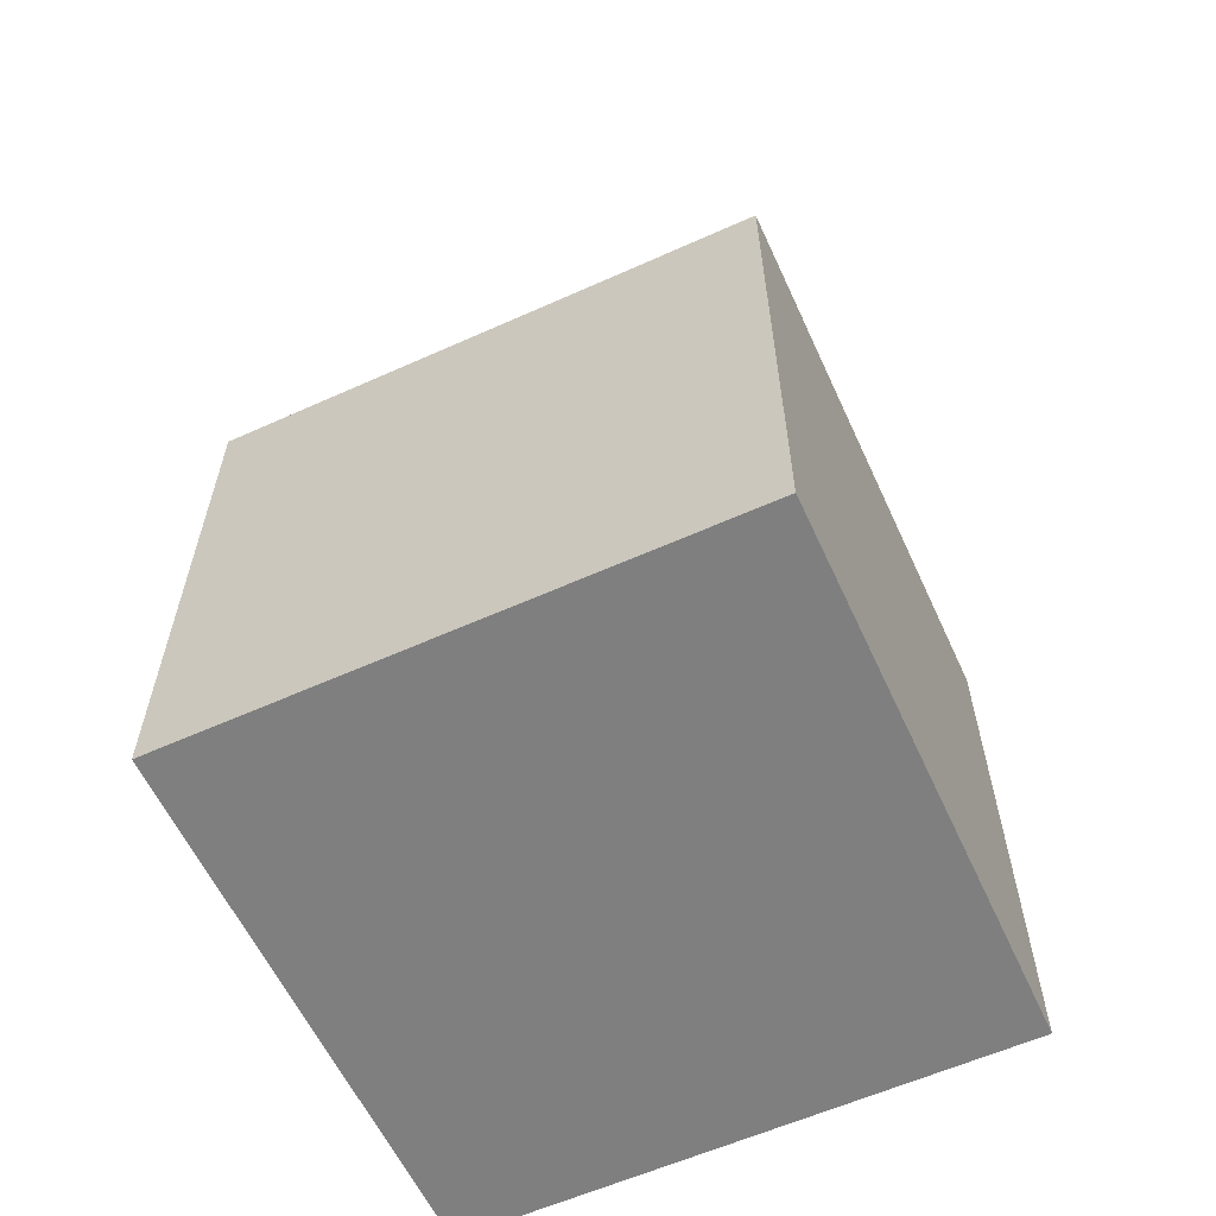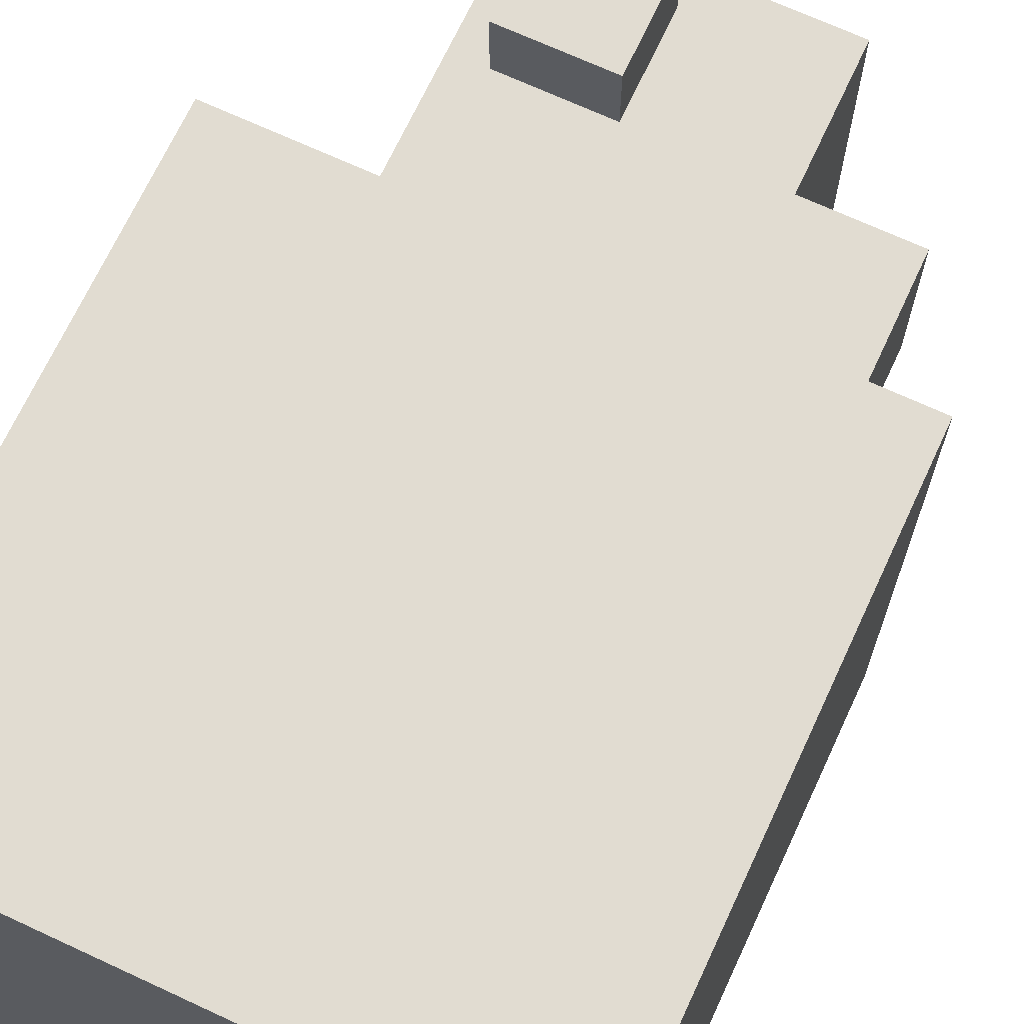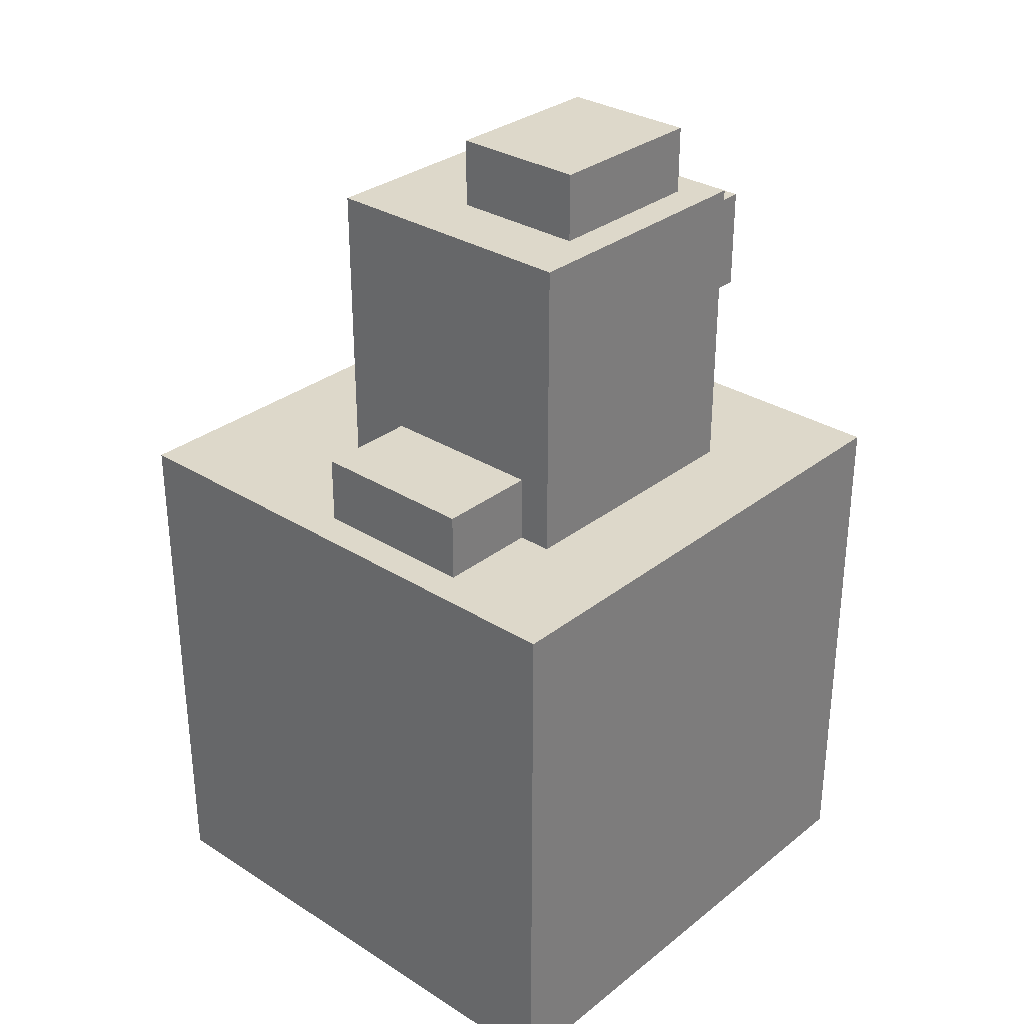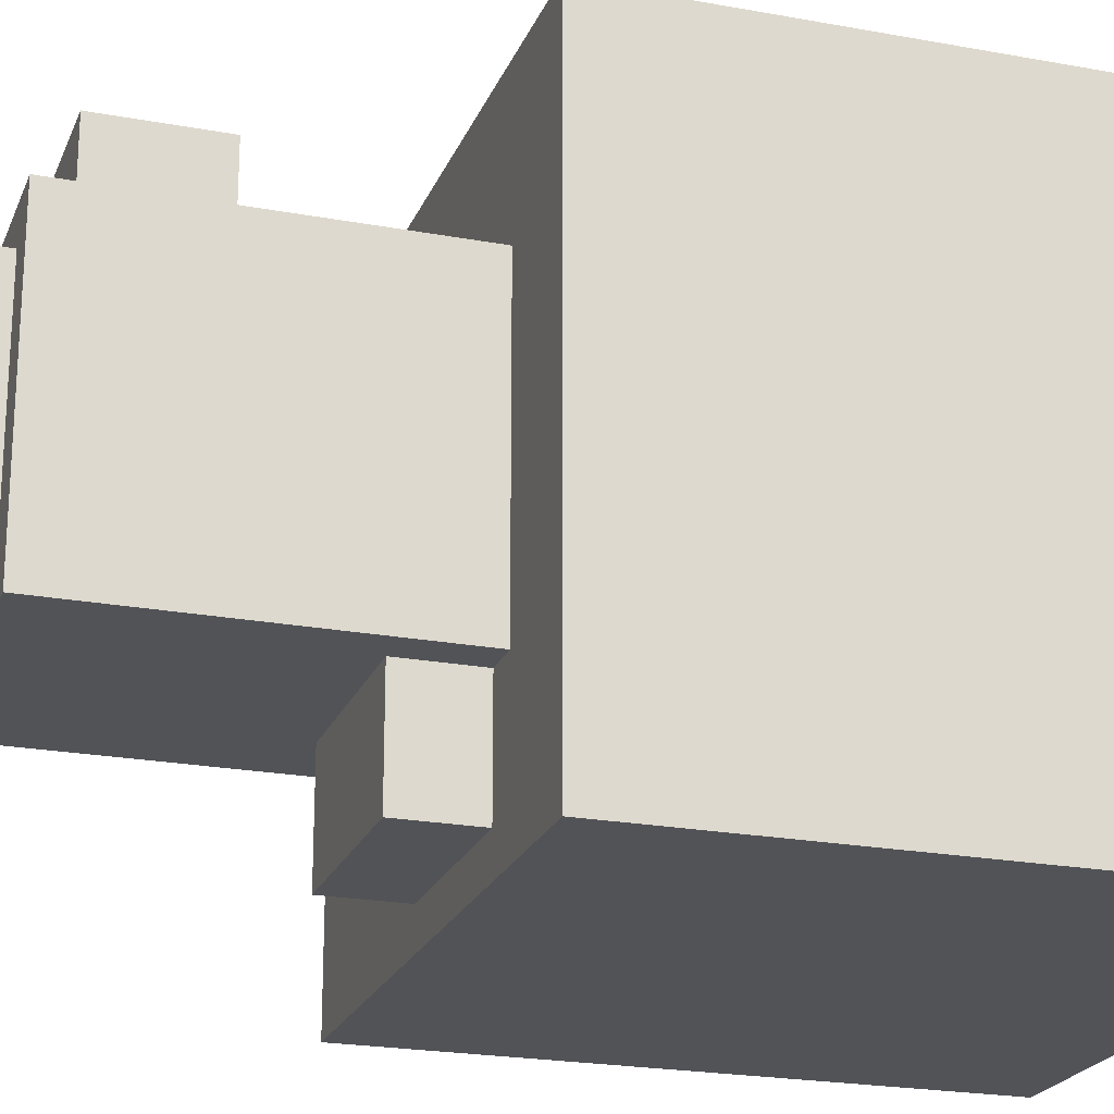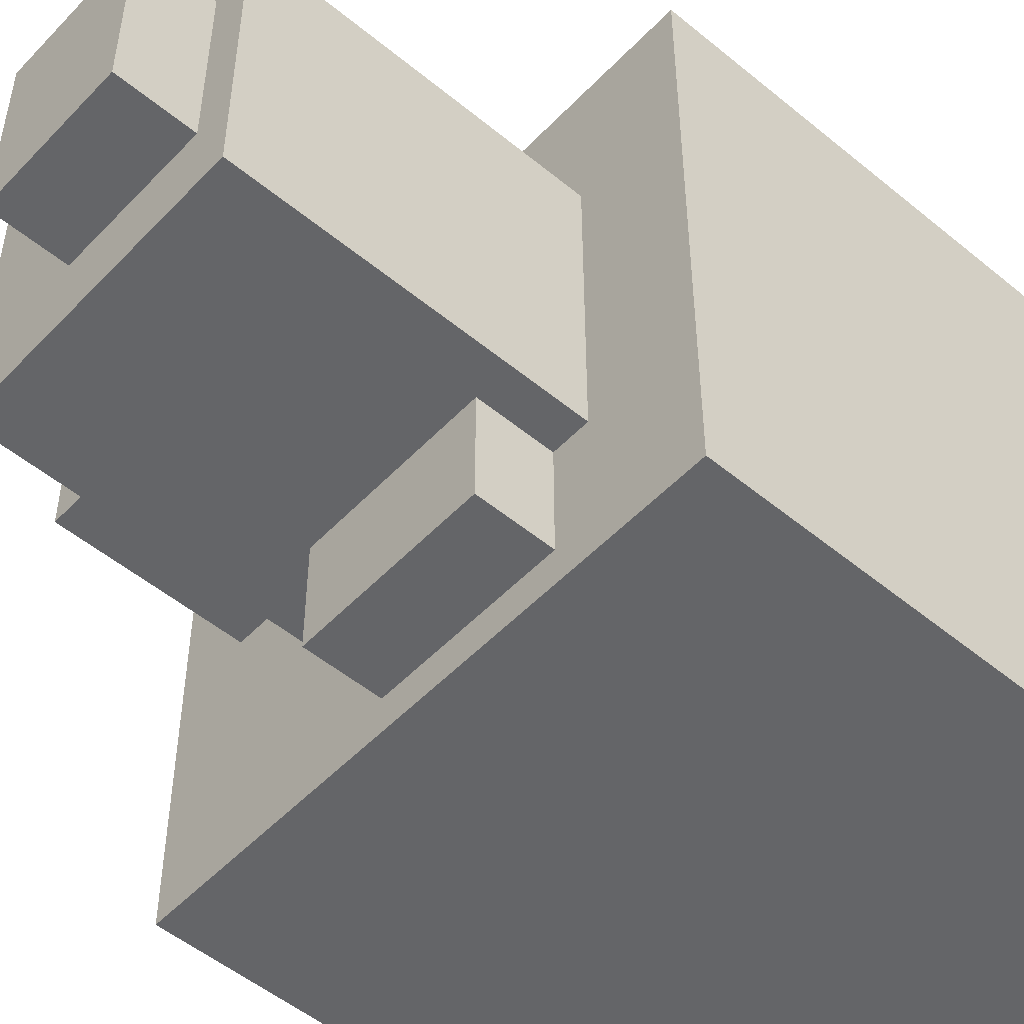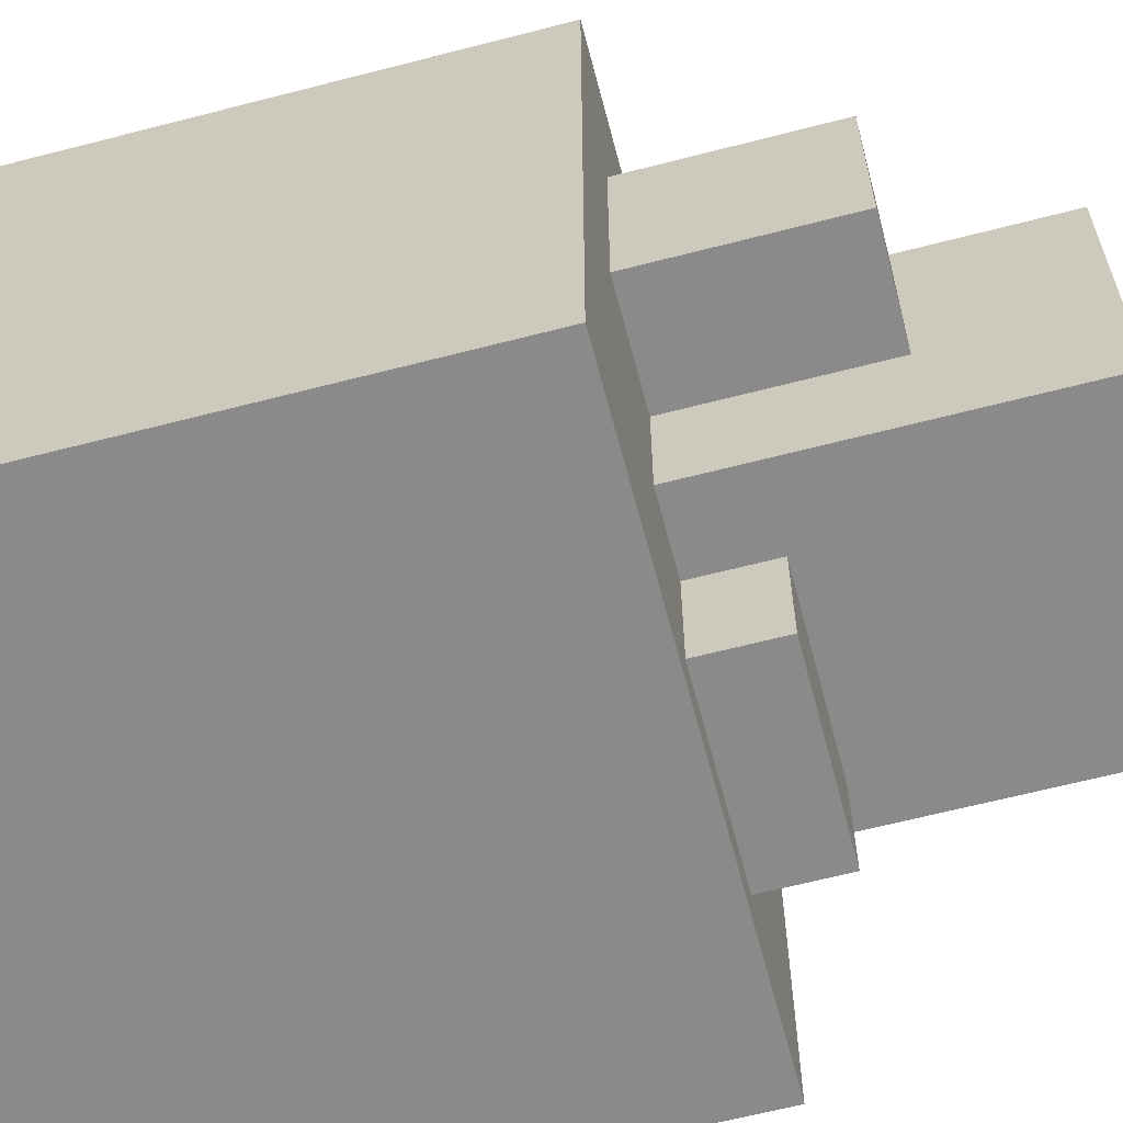
<metadata>
{"format":"obj","ext":"obj","renderer":"f3d","projection":"perspective","resolution":1024,"background":"white","views":[{"elev":-59.9,"azim":114.7,"up":"+Y"},{"elev":69.3,"azim":24.9,"up":"+Z"},{"elev":31.0,"azim":-138.0,"up":"+Y"},{"elev":-22.0,"azim":-108.0,"up":"+Z"},{"elev":-51.6,"azim":-131.8,"up":"+Z"},{"elev":-63.4,"azim":104.7,"up":"+Z"}]}
</metadata>
<code>
v 0.5 0.5 0.5
v 0.5 0.5 -0.5
v 0.5 -0.5 0.5
v 0.5 -0.5 -0.5
v -0.5 0.5 -0.5
v -0.5 0.5 0.5
v -0.5 -0.5 -0.5
v -0.5 -0.5 0.5
f 4 7 5 2
f 3 4 2 1
f 8 3 1 6
f 7 8 6 5
f 6 1 2 5
f 7 4 3 8
g 1
v 0.1875 1.062 0.25
v 0.1875 1.062 -0.25
v 0.1875 0.5 0.25
v 0.1875 0.5 -0.25
v -0.3125 1.062 -0.25
v -0.3125 1.062 0.25
v -0.3125 0.5 -0.25
v -0.3125 0.5 0.25
f 12 15 13 10
f 11 12 10 9
f 16 11 9 14
f 15 16 14 13
f 14 9 10 13
v 0.375 0.8125 0.25
v 0.375 0.8125 -0.0625
v 0.375 0.5 0.25
v 0.375 0.5 -0.0625
v 0.1875 0.8125 -0.0625
v 0.1875 0.8125 0.25
v 0.1875 0.5 -0.0625
v 0.1875 0.5 0.25
f 20 23 21 18
f 19 20 18 17
f 24 19 17 22
f 22 17 18 21
v 0.0625 0.625 -0.25
v 0.0625 0.625 -0.4375
v 0.0625 0.5 -0.25
v 0.0625 0.5 -0.4375
v -0.25 0.625 -0.4375
v -0.25 0.625 -0.25
v -0.25 0.5 -0.4375
v -0.25 0.5 -0.25
f 28 31 29 26
f 27 28 26 25
f 31 32 30 29
f 30 25 26 29
v -0.0625 1 0.375
v -0.0625 1 0.25
v -0.0625 0.8125 0.375
v -0.0625 0.8125 0.25
v -0.25 1 0.25
v -0.25 1 0.375
v -0.25 0.8125 0.25
v -0.25 0.8125 0.375
f 35 36 34 33
f 40 35 33 38
f 39 40 38 37
f 38 33 34 37
f 39 36 35 40
g 2
v 0 1.188 0.1875
v 0 1.188 -0.125
v 0 1.062 0.1875
v 0 1.062 -0.125
v -0.25 1.188 -0.125
v -0.25 1.188 0.1875
v -0.25 1.062 -0.125
v -0.25 1.062 0.1875
f 44 47 45 42
f 43 44 42 41
f 48 43 41 46
f 47 48 46 45
f 46 41 42 45

</code>
